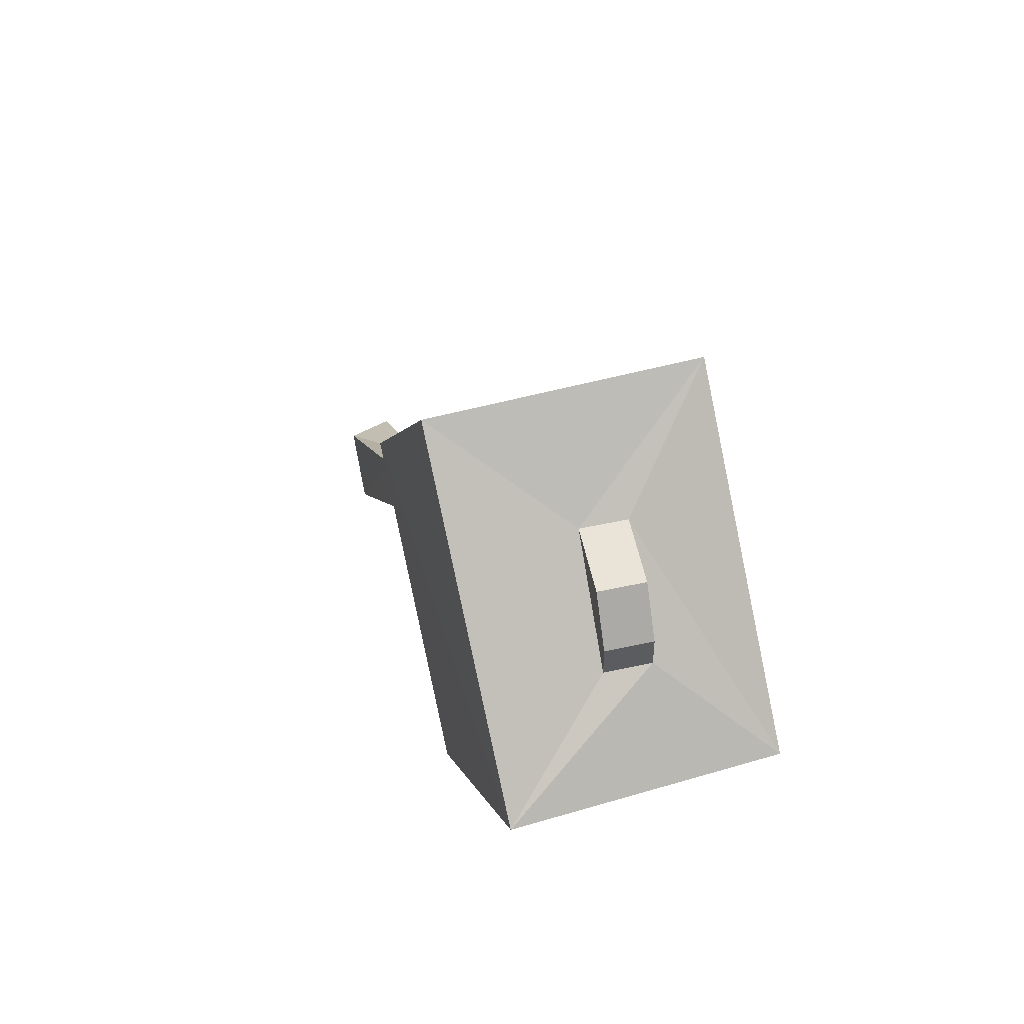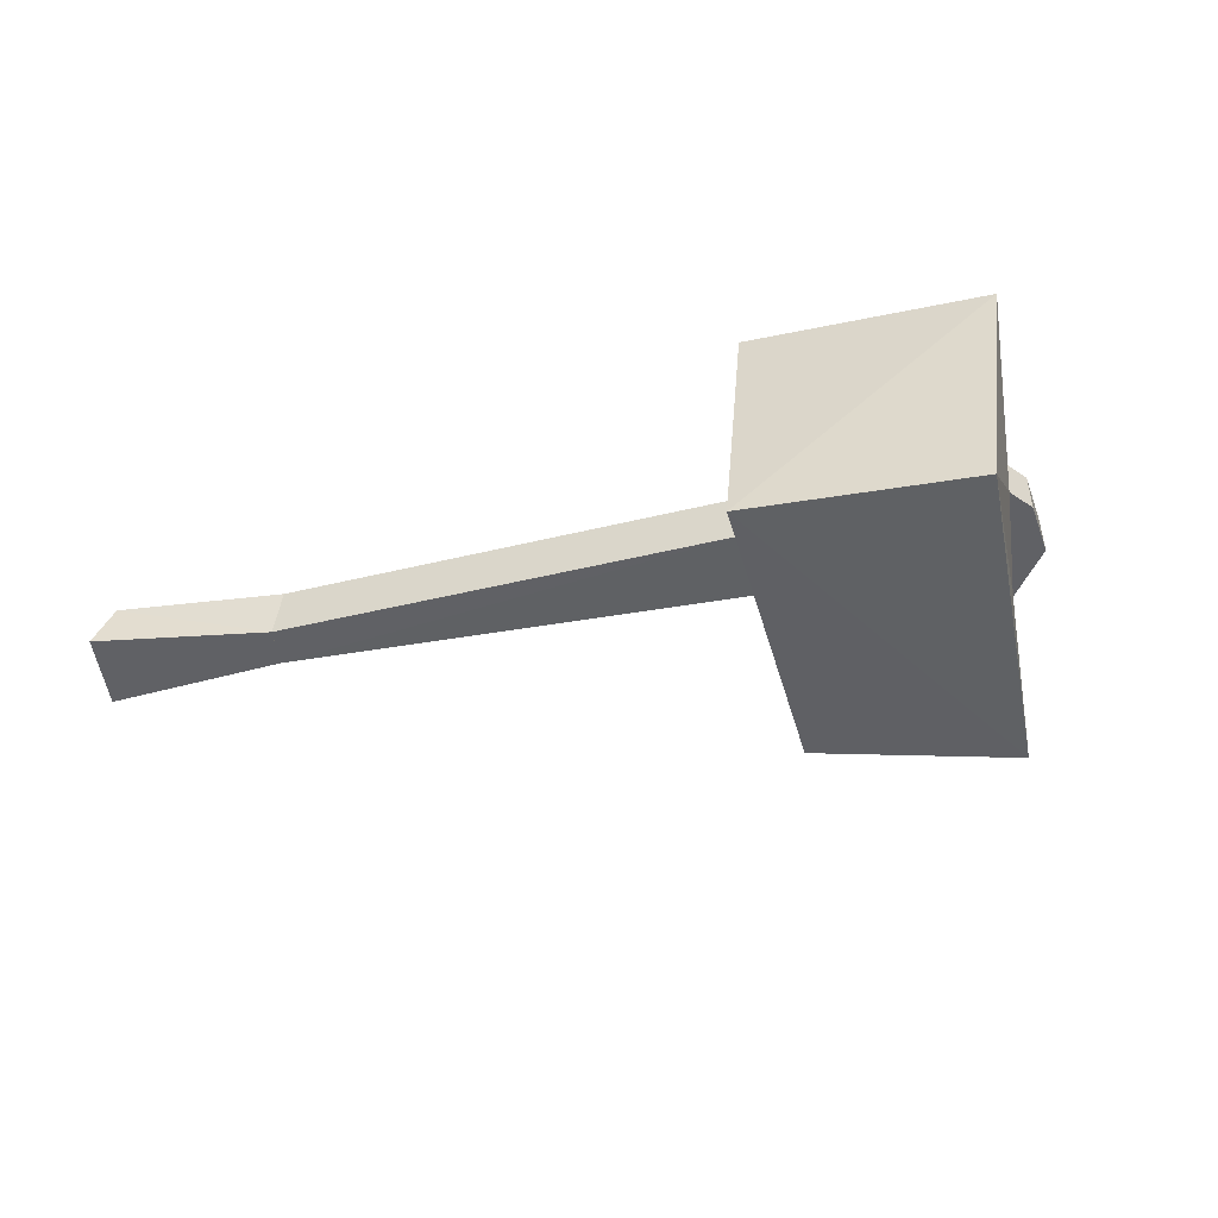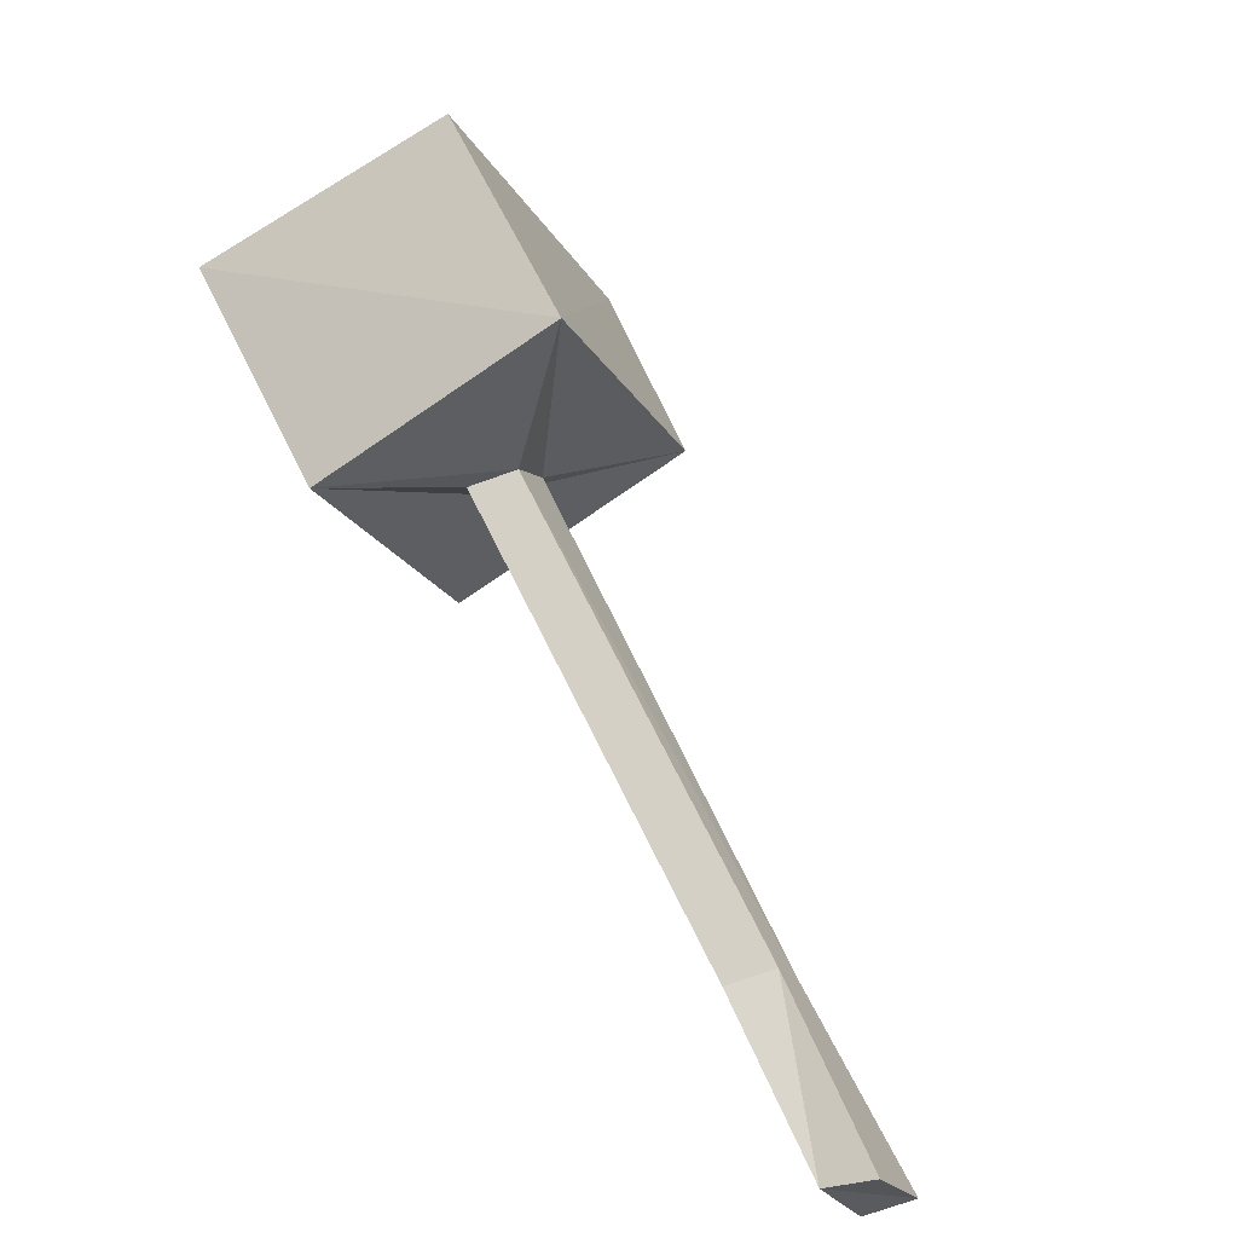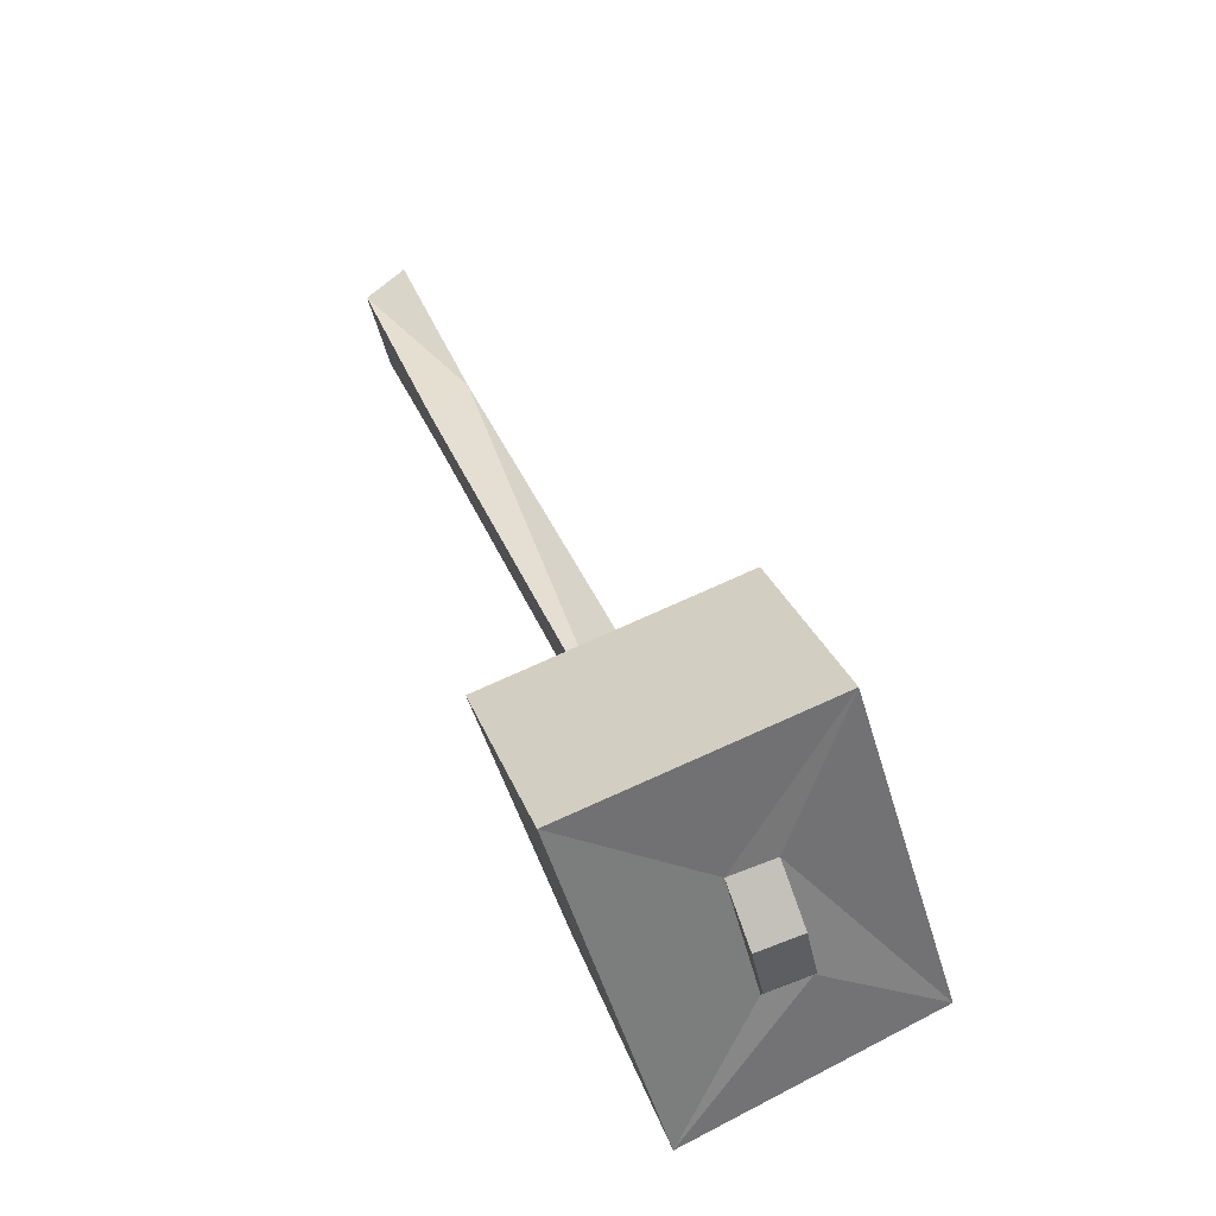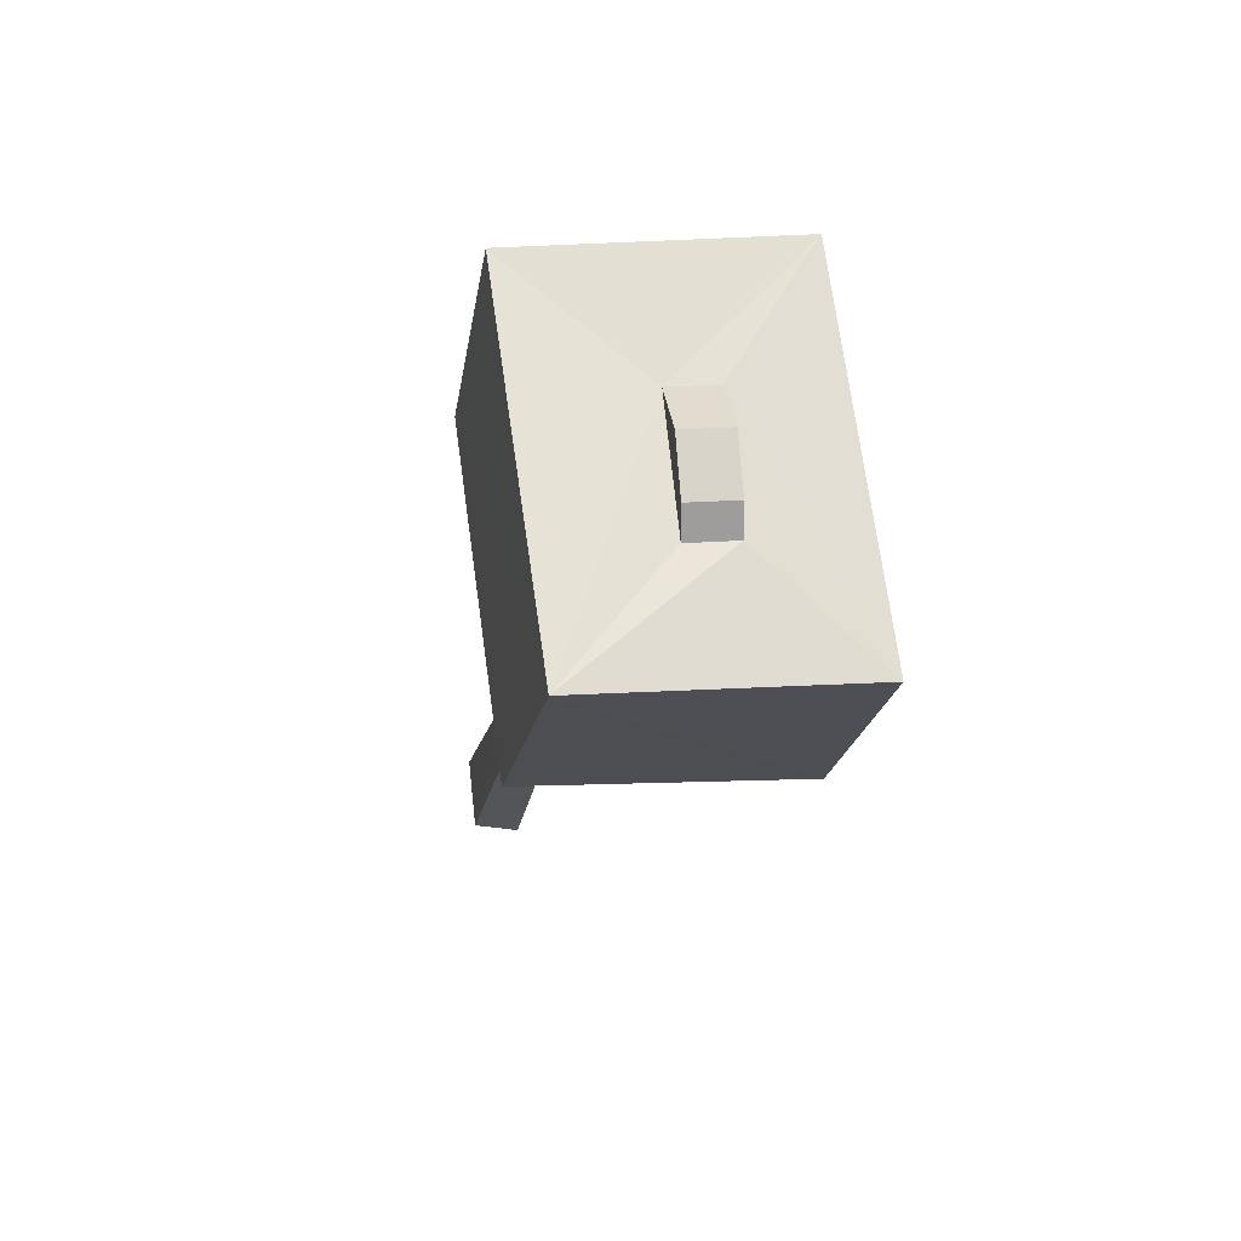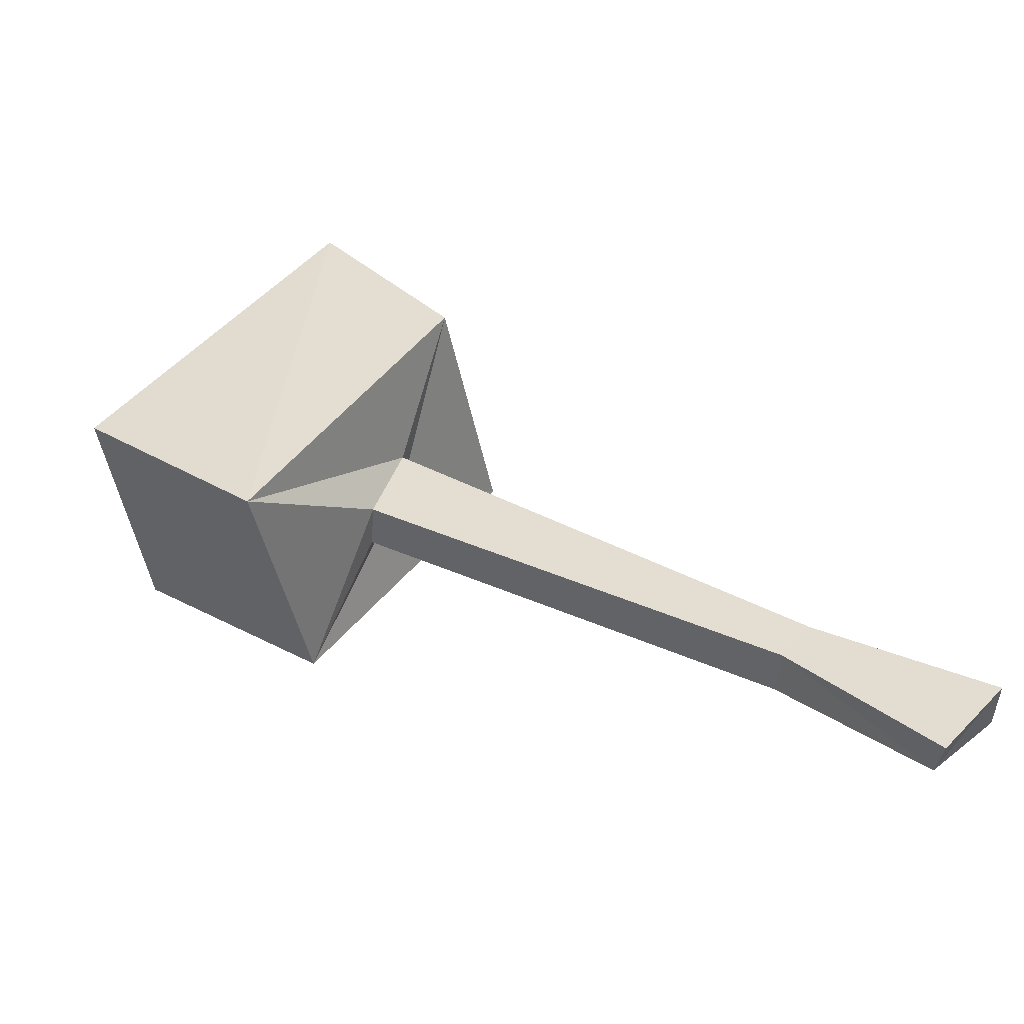
<metadata>
{"format":"obj","ext":"obj","renderer":"f3d","projection":"perspective","resolution":1024,"background":"white","views":[{"elev":48.6,"azim":-103.9,"up":"+Z"},{"elev":-49.1,"azim":-127.1,"up":"+Y"},{"elev":-74.7,"azim":-52.1,"up":"+Z"},{"elev":79.9,"azim":-110.5,"up":"+Z"},{"elev":19.9,"azim":-98.0,"up":"+Z"},{"elev":-47.5,"azim":14.7,"up":"+Z"}]}
</metadata>
<code>
v 0.125 -0.03906 -0.1094
v 0.2109 -0.03125 -0.1719
v 0.1797 -0.03125 -0.1953
v 0.1094 -0.03906 -0.1328
v -0.08594 -0.0625 0.04688
v 0.1328 -0.0625 -0.1172
v 0.1172 -0.0625 -0.1328
v 0.2188 -0.05469 -0.1719
v 0.1875 -0.05469 -0.2031
v -0.1016 -0.0625 0.007812
v -0.1484 -0.01562 -0.03125
v -0.04688 -0.007812 0.09375
v -0.03906 -0.1406 0.09375
v -0.07812 -0.08594 0.04688
v -0.09375 -0.08594 0.007812
v -0.1406 -0.1484 -0.03906
v -0.25 -0.02344 0.04688
v -0.1172 -0.01562 0.1797
v -0.1094 -0.1484 0.1797
v -0.1562 -0.07812 0.1328
v -0.1562 -0.1016 0.1328
v -0.2344 -0.1562 0.03906
v -0.2031 -0.07812 0.08594
v -0.1875 -0.07812 0.125
v -0.1875 -0.1016 0.125
v -0.2031 -0.1016 0.1016
v -0.2031 -0.1016 0.08594
v -0.2031 -0.07812 0.1016
f 1 2 3
f 1 3 4
f 1 4 5
f 1 5 6
f 1 6 4
f 1 4 7
f 1 7 6
f 1 6 2
f 2 6 8
f 2 8 3
f 3 8 9
f 3 9 7
f 3 7 4
f 4 7 10
f 4 10 5
f 5 14 6
f 6 14 15
f 6 15 7
f 6 7 8
f 8 7 9
f 4 6 7
f 7 15 10
f 20 23 24
f 20 24 21
f 21 24 25
f 21 25 26
f 21 26 27
f 23 27 20
f 20 27 21
f 23 28 24
f 24 28 26
f 24 26 25
f 27 26 28
f 27 28 23
f 5 10 11
f 5 11 12
f 5 12 13
f 5 13 14
f 10 15 11
f 11 15 16
f 11 16 17
f 11 17 12
f 12 17 18
f 12 18 19
f 12 19 13
f 12 13 18
f 18 13 19
f 14 13 16
f 14 16 15
f 18 20 19
f 19 20 21
f 19 21 22
f 19 22 16
f 19 16 13
f 20 18 17
f 20 17 23
f 21 27 22
f 22 27 17
f 22 17 16
f 17 27 23

</code>
